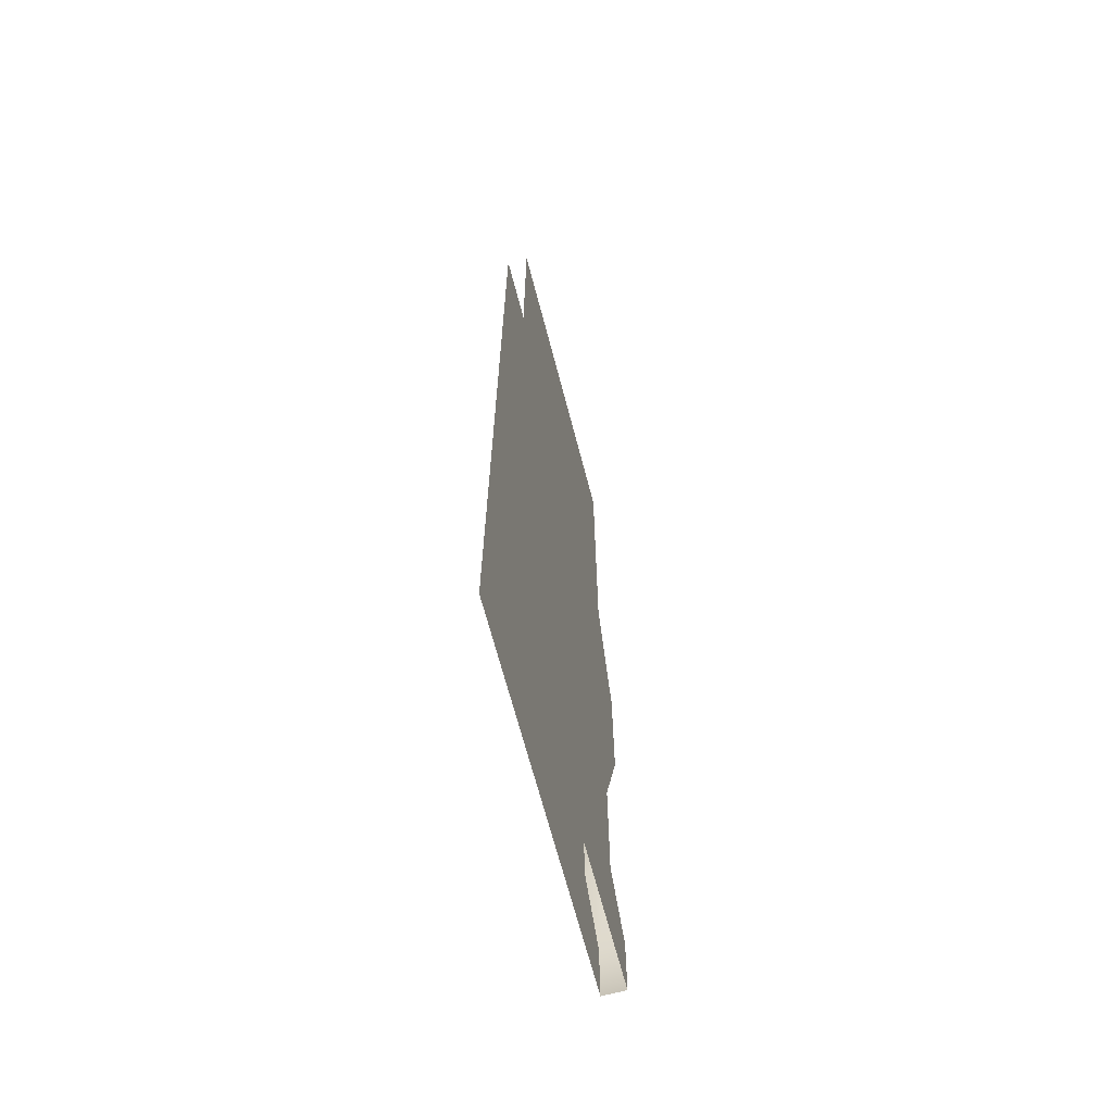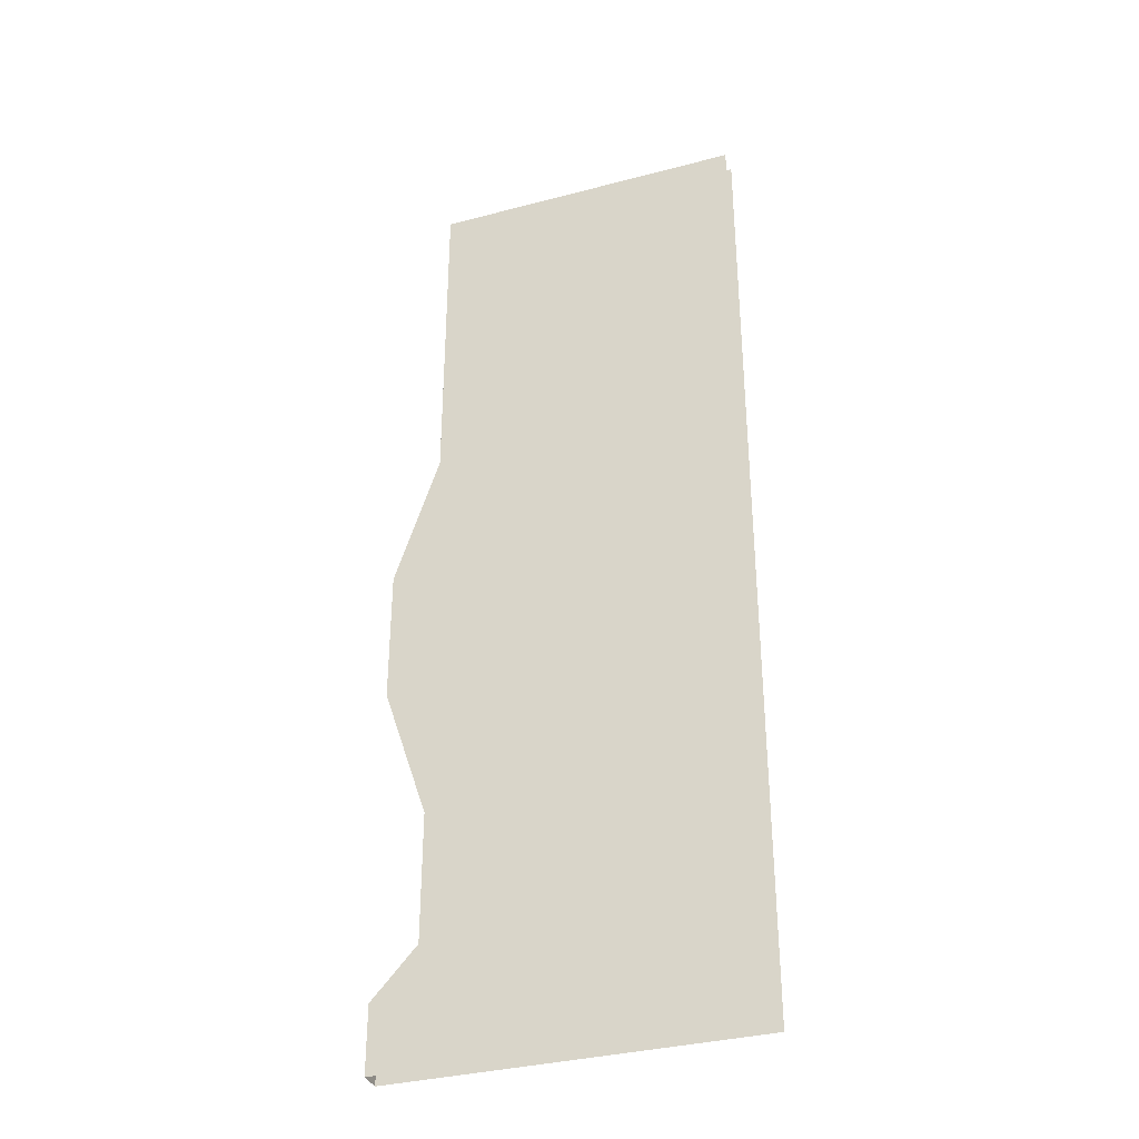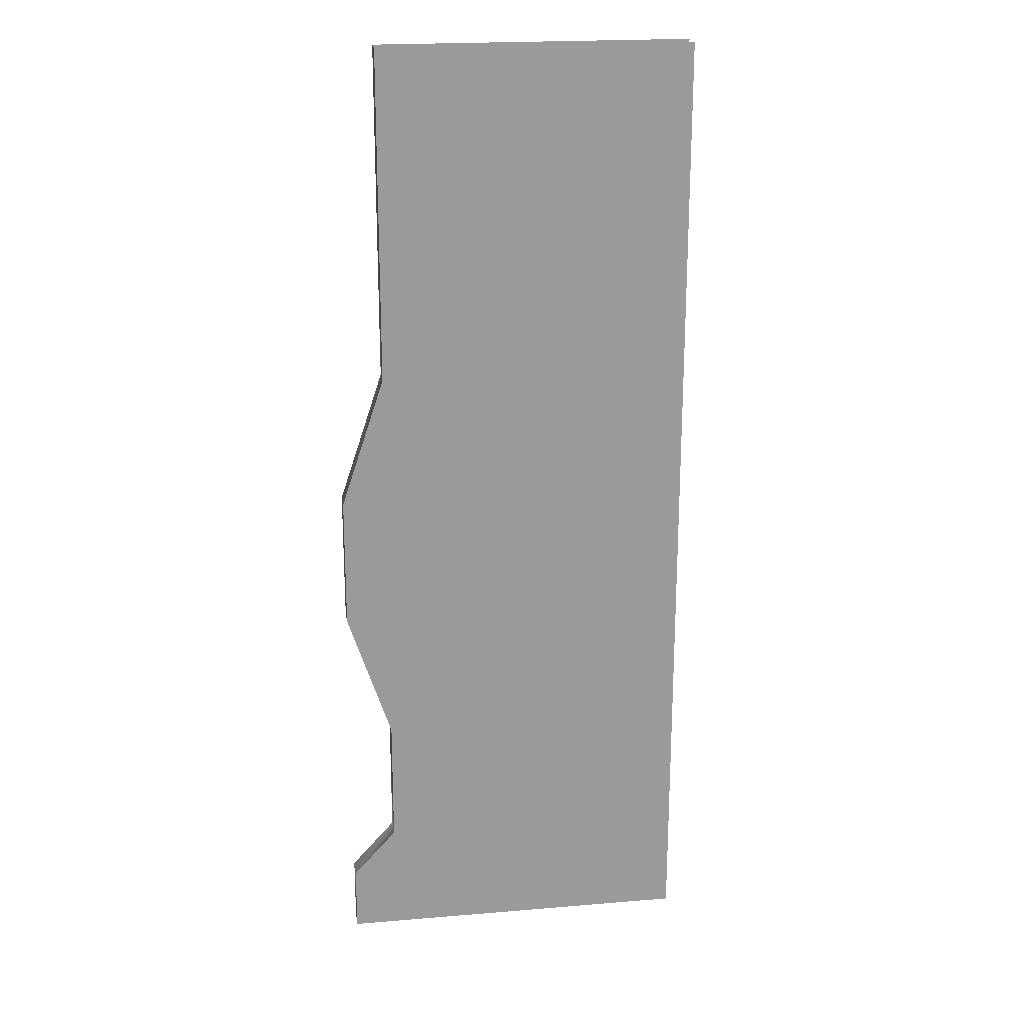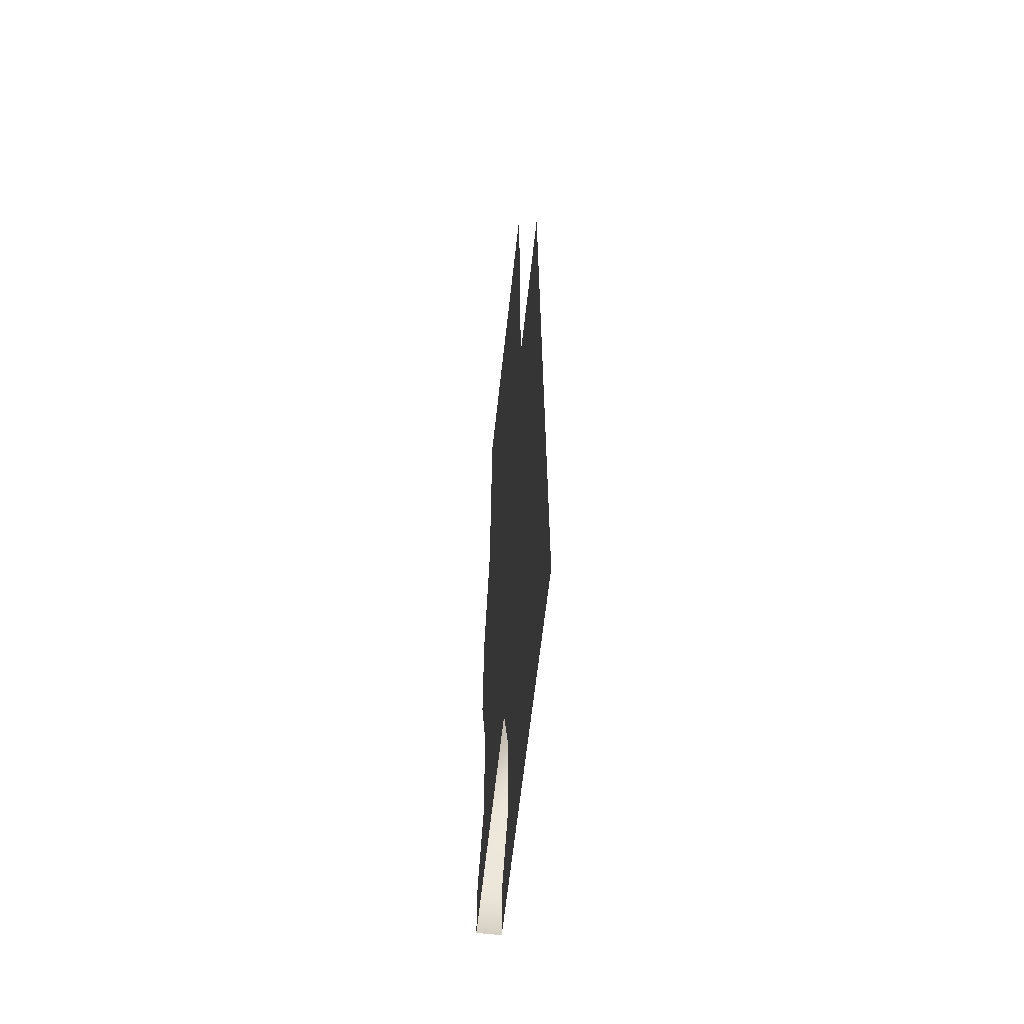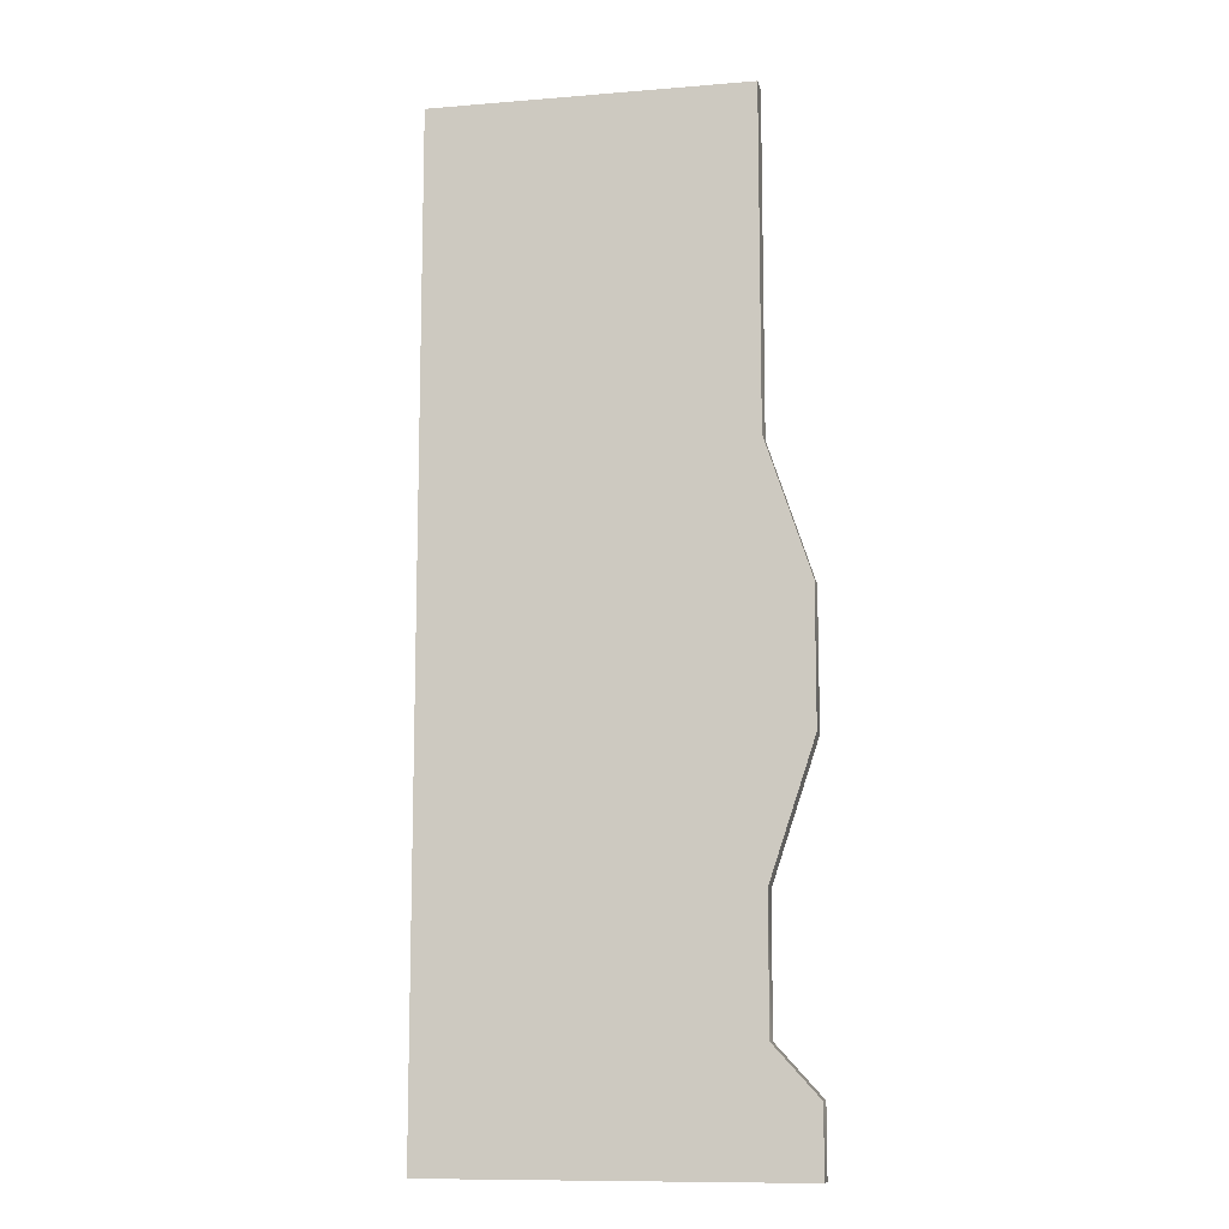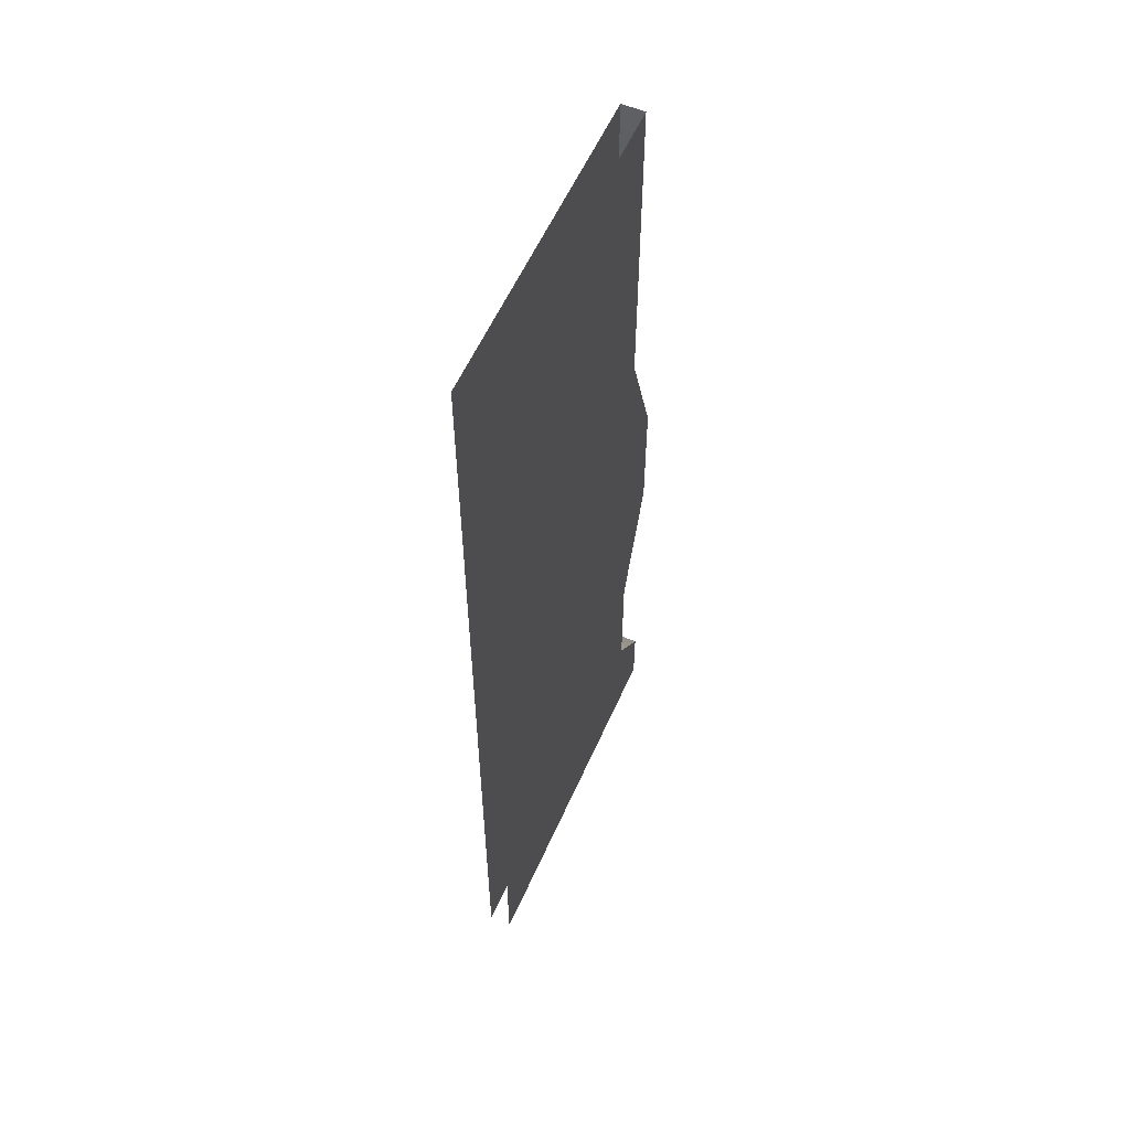
<metadata>
{"format":"obj","ext":"obj","renderer":"f3d","projection":"perspective","resolution":1024,"background":"white","views":[{"elev":-67.7,"azim":-75.3,"up":"+Z"},{"elev":-34.8,"azim":-160.6,"up":"+Z"},{"elev":20.9,"azim":171.5,"up":"+Z"},{"elev":-65.1,"azim":-96.4,"up":"+Z"},{"elev":-10.8,"azim":11.5,"up":"+Z"},{"elev":57.7,"azim":-66.2,"up":"+Z"}]}
</metadata>
<code>
g e_upper_floor04
v 1.13e+04 1050 -1.039e+04
v 1.13e+04 1050 -1.009e+04
v 1.13e+04 1000 -1.009e+04
v 1.13e+04 1000 -1.039e+04
v 1.12e+04 1050 -1.098e+04
v 1.12e+04 1050 -1.069e+04
v 1.12e+04 1000 -1.069e+04
v 1.12e+04 1000 -1.098e+04
v 1.13e+04 1050 -1.109e+04
v 1.12e+04 1050 -1.098e+04
v 1.12e+04 1000 -1.098e+04
v 1.13e+04 1000 -1.109e+04
v 1.13e+04 1000 -1.124e+04
v 1.13e+04 1050 -1.124e+04
v 1.12e+04 1000 -9037
v 1.12e+04 1000 -9787
v 1.12e+04 1050 -9787
v 1.12e+04 1050 -1.069e+04
v 1.13e+04 1050 -1.039e+04
v 1.13e+04 1000 -1.039e+04
v 1.12e+04 1000 -1.069e+04
v 1.12e+04 1050 -9037
v 1.12e+04 1000 -9787
v 1.13e+04 1000 -1.009e+04
v 1.13e+04 1050 -1.009e+04
v 1.12e+04 1050 -9787
f 3 1 2
f 1 3 4
f 11 12 9
f 13 9 12
f 9 13 14
f 9 10 11
f 7 5 6
f 5 7 8
f 17 15 16
f 15 17 22
f 20 18 19
f 18 20 21
f 25 23 24
f 23 25 26
v 1.12e+04 1050 -9787
v 1.049e+04 1050 -9937
v 1.049e+04 1050 -9037
v 1.049e+04 1000 -1.124e+04
v 1.13e+04 1000 -1.039e+04
v 1.049e+04 1000 -1.05e+04
v 1.12e+04 1000 -1.098e+04
v 1.12e+04 1000 -1.069e+04
v 1.12e+04 1050 -9037
v 1.13e+04 1000 -1.009e+04
v 1.049e+04 1000 -9937
v 1.12e+04 1000 -9787
v 1.12e+04 1000 -9037
v 1.049e+04 1000 -9037
v 1.13e+04 1000 -1.124e+04
v 1.13e+04 1000 -1.109e+04
v 1.13e+04 1050 -1.039e+04
v 1.12e+04 1050 -1.069e+04
v 1.049e+04 1050 -1.05e+04
v 1.13e+04 1050 -1.009e+04
v 1.12e+04 1050 -1.098e+04
v 1.13e+04 1050 -1.109e+04
v 1.13e+04 1050 -1.124e+04
v 1.049e+04 1050 -1.124e+04
f 47 48 49
f 43 44 45
f 47 45 44
f 45 47 50
f 49 50 47
f 27 45 28
f 45 27 43
f 46 43 27
f 29 27 28
f 27 29 35
f 33 34 30
f 31 30 34
f 30 31 32
f 36 32 31
f 32 36 37
f 38 37 36
f 37 38 40
f 39 40 38
f 33 41 42
f 41 33 30

</code>
